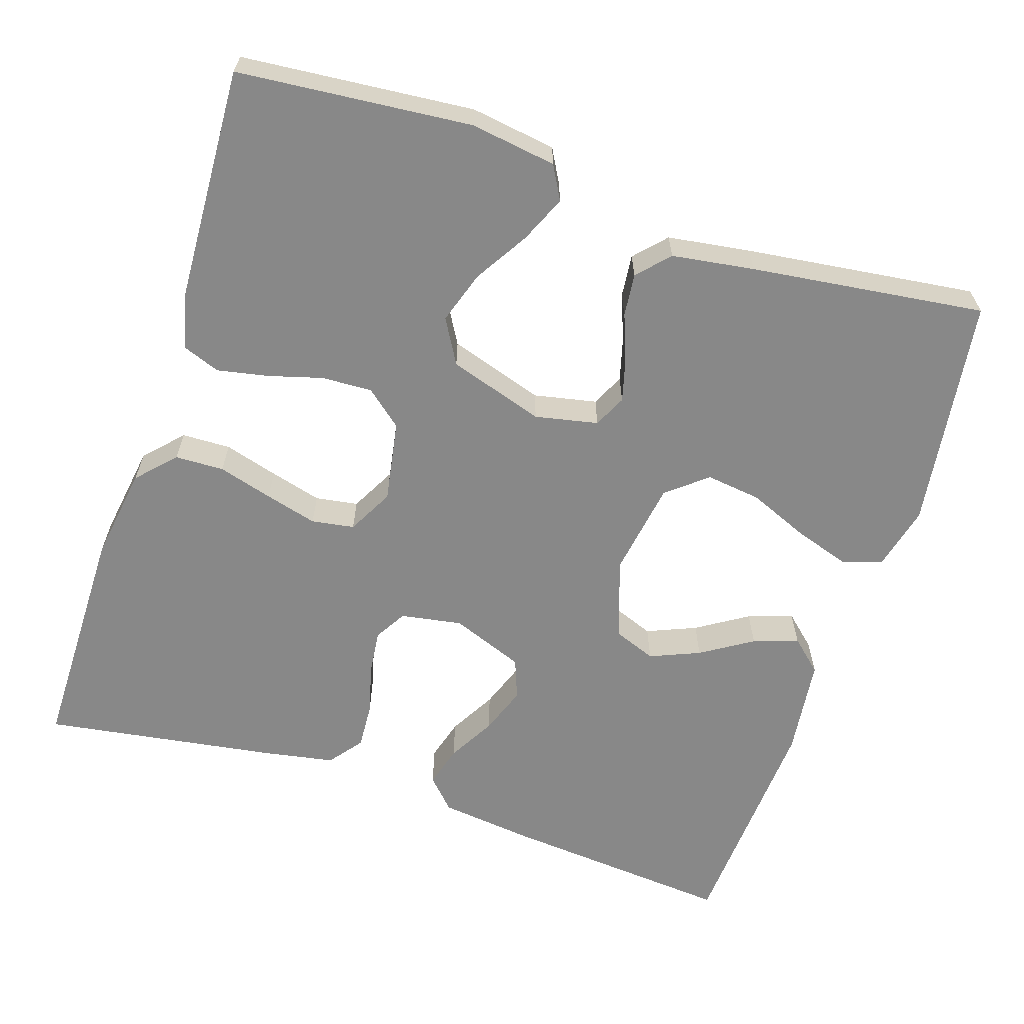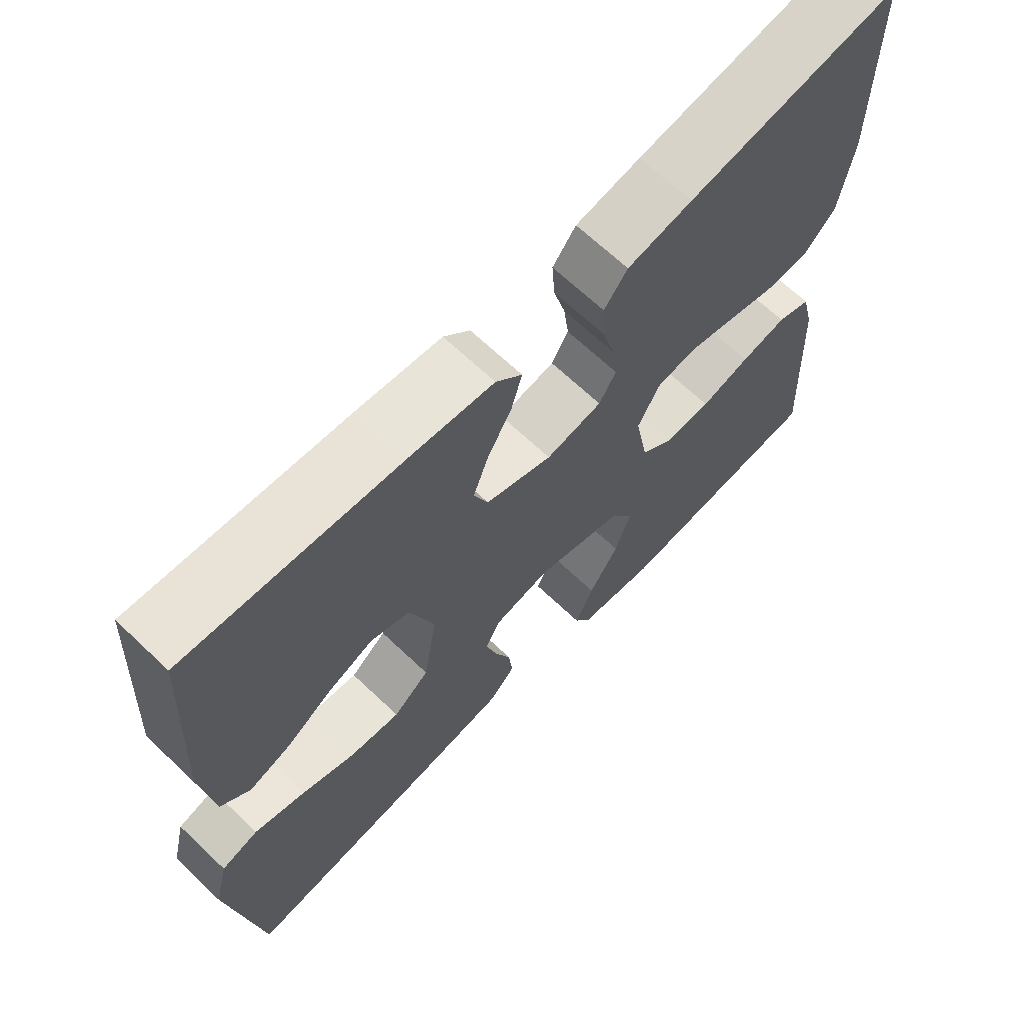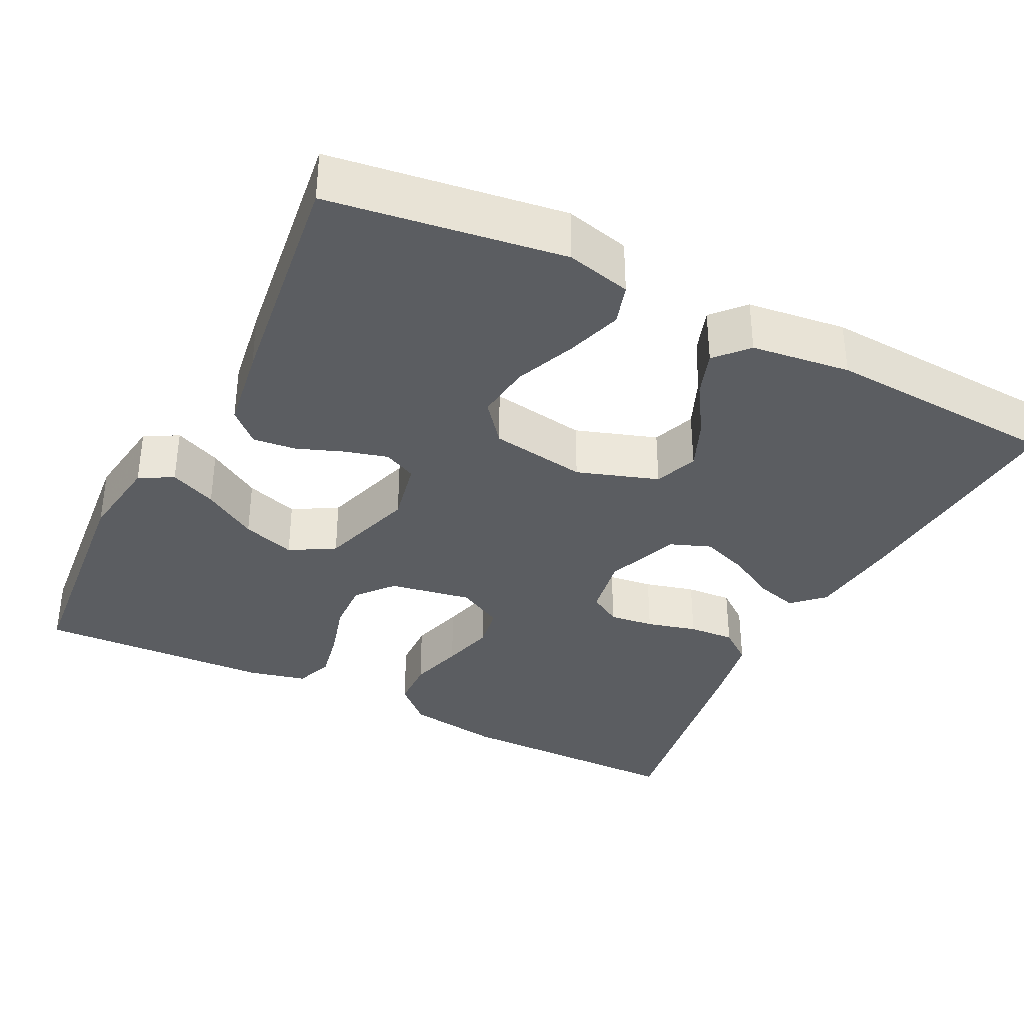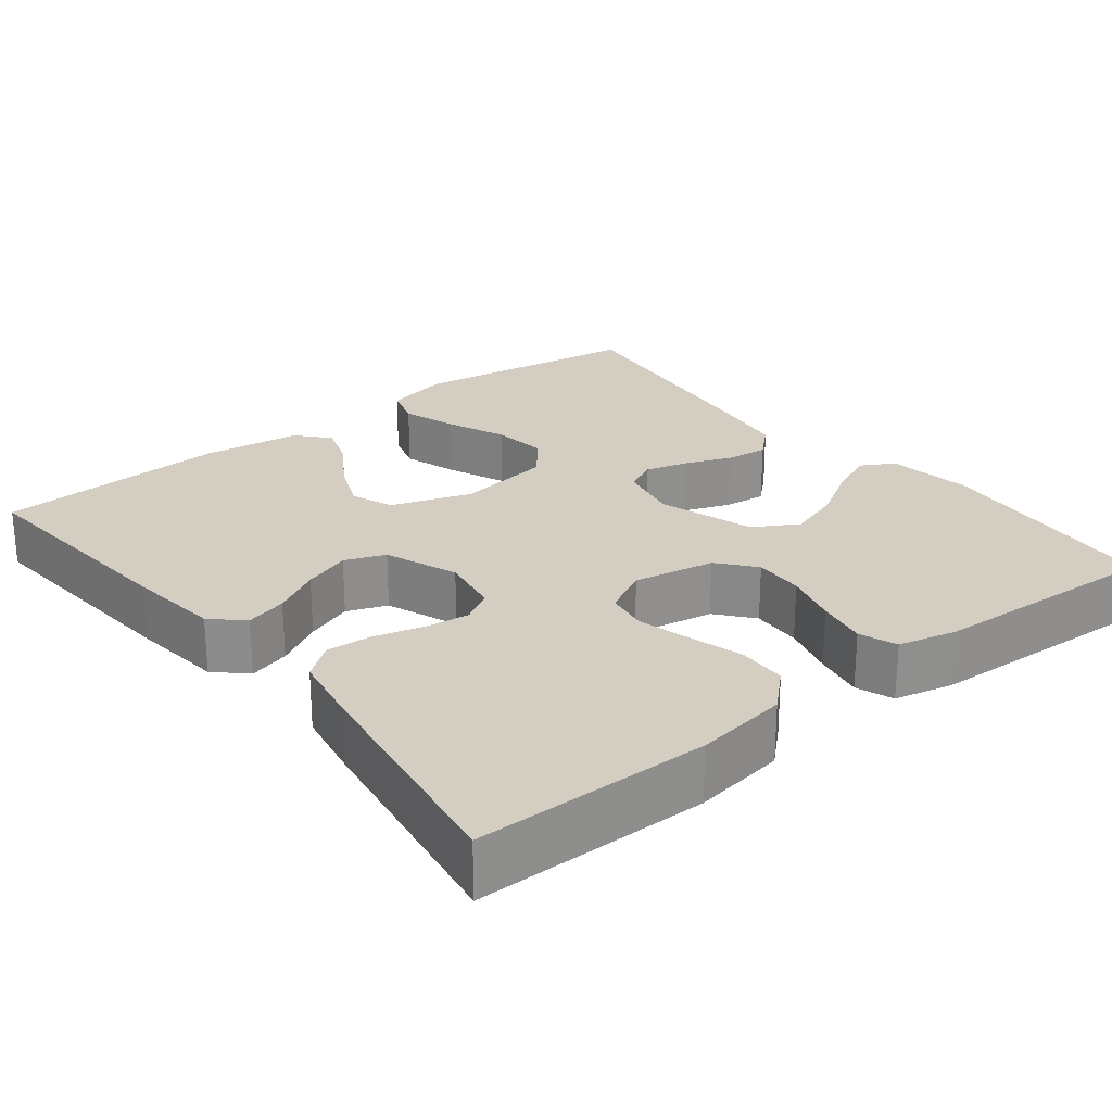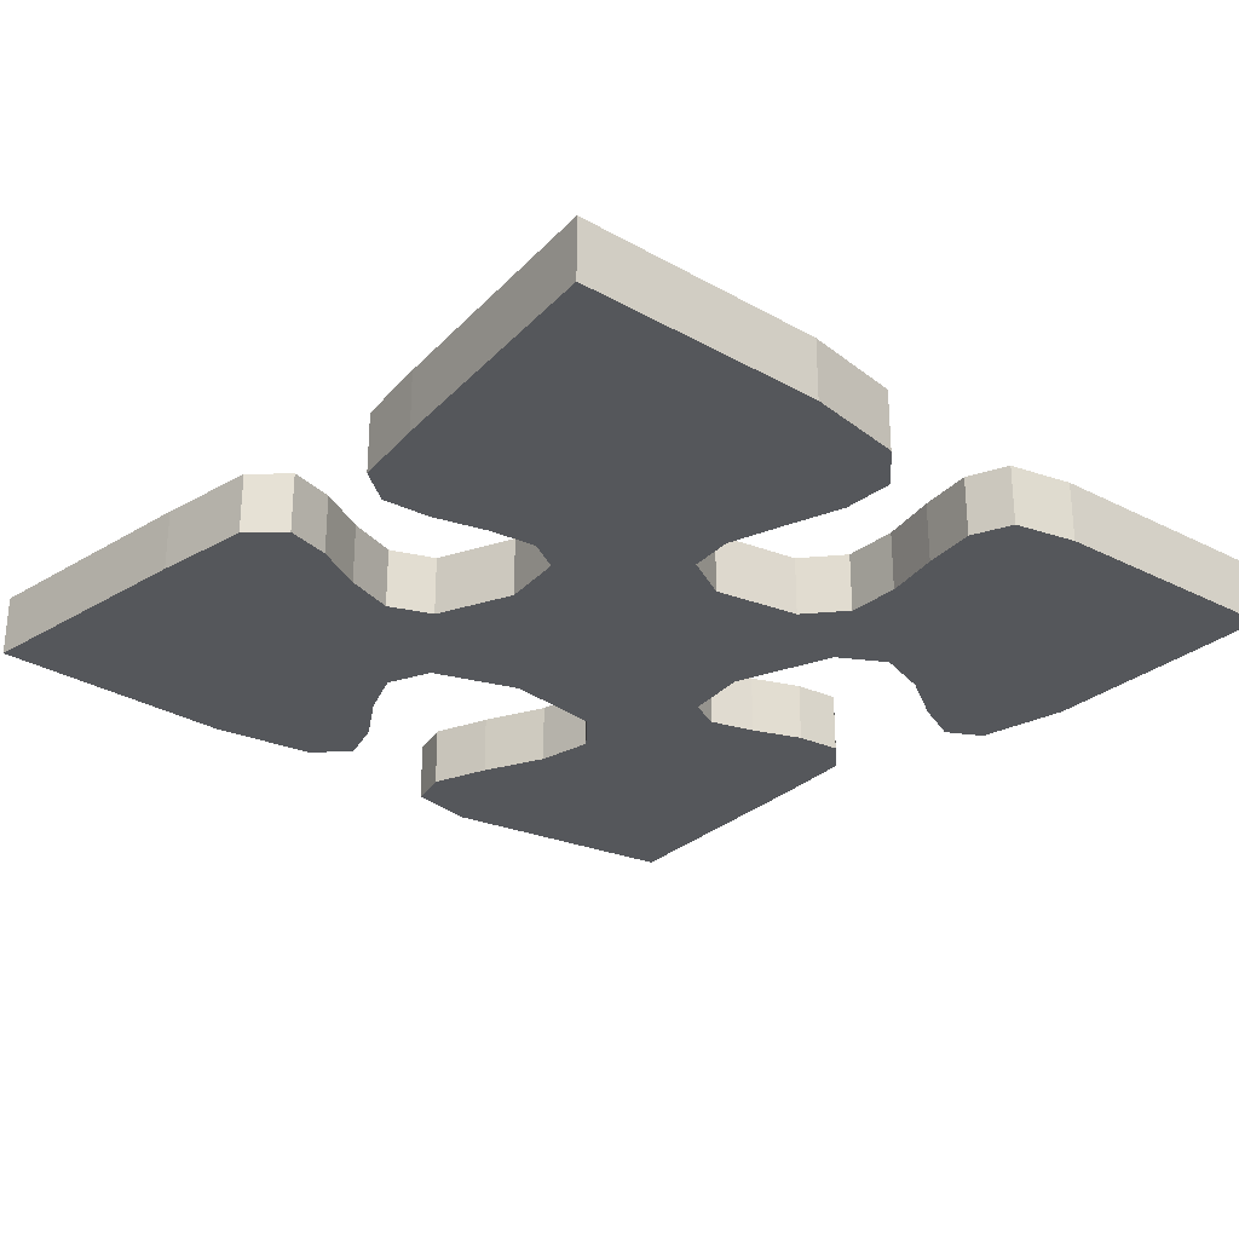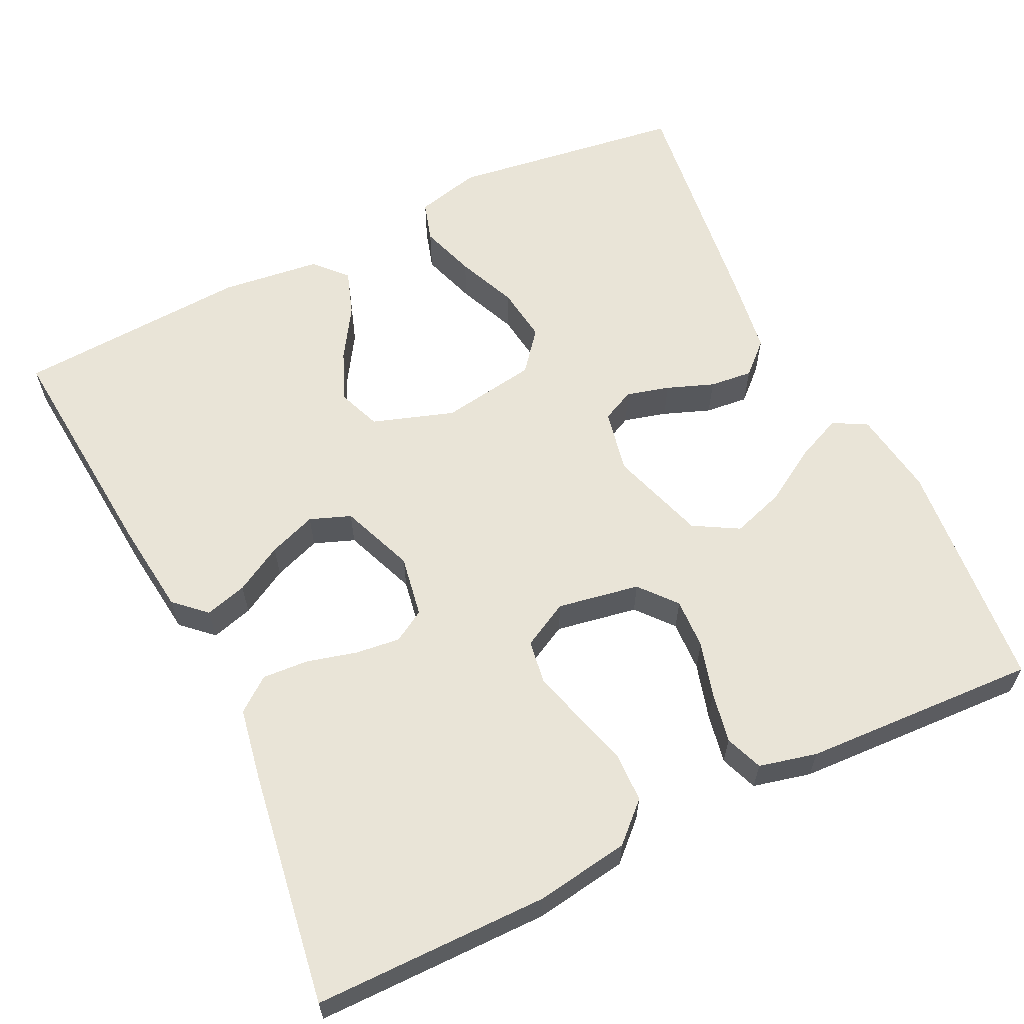
<metadata>
{"format":"obj","ext":"obj","renderer":"f3d","projection":"perspective","resolution":1024,"background":"white","views":[{"elev":-62.9,"azim":161.7,"up":"+Y"},{"elev":67.0,"azim":-46.4,"up":"+Z"},{"elev":-35.8,"azim":-116.7,"up":"+Y"},{"elev":25.0,"azim":51.7,"up":"+Y"},{"elev":-26.5,"azim":48.3,"up":"+Y"},{"elev":61.2,"azim":63.9,"up":"+Y"}]}
</metadata>
<code>
v -0.5 0.07 -0.5
v -0.543 0.07 -0.2
v -0.523 0.07 -0.117
v -0.471 0.07 -0.101
v -0.4 0.07 -0.124
v -0.323 0.07 -0.156
v -0.252 0.07 -0.165
v -0.201 0.07 -0.123
v -0.182 0.07 0
v -0.217 0.07 0.104
v -0.272 0.07 0.125
v -0.336 0.07 0.098
v -0.402 0.07 0.056
v -0.46 0.07 0.036
v -0.501 0.07 0.073
v -0.517 0.07 0.2
v -0.5 0.07 0.5
v -0.2 0.07 0.475
v -0.08 0.07 0.461
v -0.043 0.07 0.422
v -0.058 0.07 0.368
v -0.092 0.07 0.307
v -0.114 0.07 0.246
v -0.094 0.07 0.194
v 0 0.07 0.158
v 0.079 0.07 0.172
v 0.103 0.07 0.213
v 0.096 0.07 0.27
v 0.079 0.07 0.334
v 0.075 0.07 0.393
v 0.108 0.07 0.436
v 0.2 0.07 0.453
v 0.5 0.07 0.5
v 0.502 0.07 0.2
v 0.484 0.07 0.08
v 0.439 0.07 0.032
v 0.376 0.07 0.03
v 0.306 0.07 0.05
v 0.239 0.07 0.068
v 0.184 0.07 0.059
v 0.153 0.07 0
v 0.172 0.07 -0.105
v 0.219 0.07 -0.144
v 0.284 0.07 -0.141
v 0.354 0.07 -0.121
v 0.419 0.07 -0.108
v 0.467 0.07 -0.126
v 0.485 0.07 -0.2
v 0.5 0.07 -0.5
v 0.2 0.07 -0.528
v 0.09 0.07 -0.512
v 0.066 0.07 -0.469
v 0.092 0.07 -0.409
v 0.134 0.07 -0.34
v 0.156 0.07 -0.272
v 0.123 0.07 -0.215
v 0 0.07 -0.176
v -0.081 0.07 -0.193
v -0.101 0.07 -0.235
v -0.086 0.07 -0.29
v -0.063 0.07 -0.35
v -0.057 0.07 -0.405
v -0.094 0.07 -0.445
v -0.2 0.07 -0.461
v -0.5 0 -0.5
v -0.543 0 -0.2
v -0.523 0 -0.117
v -0.471 0 -0.101
v -0.4 0 -0.124
v -0.323 0 -0.156
v -0.252 0 -0.165
v -0.201 0 -0.123
v -0.182 0 0
v -0.217 0 0.104
v -0.272 0 0.125
v -0.336 0 0.098
v -0.402 0 0.056
v -0.46 0 0.036
v -0.501 0 0.073
v -0.517 0 0.2
v -0.5 0 0.5
v -0.2 0 0.475
v -0.08 0 0.461
v -0.043 0 0.422
v -0.058 0 0.368
v -0.092 0 0.307
v -0.114 0 0.246
v -0.094 0 0.194
v 0 0 0.158
v 0.079 0 0.172
v 0.103 0 0.213
v 0.096 0 0.27
v 0.079 0 0.334
v 0.075 0 0.393
v 0.108 0 0.436
v 0.2 0 0.453
v 0.5 0 0.5
v 0.502 0 0.2
v 0.484 0 0.08
v 0.439 0 0.032
v 0.376 0 0.03
v 0.306 0 0.05
v 0.239 0 0.068
v 0.184 0 0.059
v 0.153 0 0
v 0.172 0 -0.105
v 0.219 0 -0.144
v 0.284 0 -0.141
v 0.354 0 -0.121
v 0.419 0 -0.108
v 0.467 0 -0.126
v 0.485 0 -0.2
v 0.5 0 -0.5
v 0.2 0 -0.528
v 0.09 0 -0.512
v 0.066 0 -0.469
v 0.092 0 -0.409
v 0.134 0 -0.34
v 0.156 0 -0.272
v 0.123 0 -0.215
v 0 0 -0.176
v -0.081 0 -0.193
v -0.101 0 -0.235
v -0.086 0 -0.29
v -0.063 0 -0.35
v -0.057 0 -0.405
v -0.094 0 -0.445
v -0.2 0 -0.461
f 4 5 6
f 3 4 6
f 2 3 6
f 1 2 6
f 64 1 6
f 63 64 6
f 62 63 6
f 61 62 6
f 60 61 6
f 59 60 6 7
f 58 59 7 8
f 57 58 8 9
f 56 57 9 10
f 52 53 54
f 51 52 54
f 50 51 54
f 49 50 54
f 48 49 54
f 47 48 54
f 46 47 54
f 45 46 54
f 44 45 54
f 43 44 54 55
f 42 43 55 56
f 36 37 38
f 35 36 38
f 34 35 38
f 33 34 38
f 32 33 38
f 31 32 38
f 30 31 38
f 29 30 38
f 28 29 38
f 27 28 38 39
f 26 27 39 40
f 20 21 22
f 19 20 22
f 18 19 22
f 17 18 22
f 16 17 22
f 15 16 22
f 14 15 22
f 13 14 22
f 12 13 22
f 11 12 22 23
f 10 11 23 24
f 10 24 25
f 56 10 25
f 42 56 25
f 41 42 25
f 25 26 40 41
f 70 69 68
f 70 68 67
f 70 67 66
f 70 66 65
f 70 65 128
f 70 128 127
f 70 127 126
f 70 126 125
f 70 125 124
f 71 70 124 123
f 72 71 123 122
f 73 72 122 121
f 74 73 121 120
f 118 117 116
f 118 116 115
f 118 115 114
f 118 114 113
f 118 113 112
f 118 112 111
f 118 111 110
f 118 110 109
f 118 109 108
f 119 118 108 107
f 120 119 107 106
f 102 101 100
f 102 100 99
f 102 99 98
f 102 98 97
f 102 97 96
f 102 96 95
f 102 95 94
f 102 94 93
f 102 93 92
f 103 102 92 91
f 104 103 91 90
f 86 85 84
f 86 84 83
f 86 83 82
f 86 82 81
f 86 81 80
f 86 80 79
f 86 79 78
f 86 78 77
f 86 77 76
f 87 86 76 75
f 88 87 75 74
f 89 88 74
f 89 74 120
f 89 120 106
f 89 106 105
f 105 104 90 89
f 1 65 66 2
f 2 66 67 3
f 3 67 68 4
f 4 68 69 5
f 5 69 70 6
f 6 70 71 7
f 7 71 72 8
f 8 72 73 9
f 9 73 74 10
f 10 74 75 11
f 11 75 76 12
f 12 76 77 13
f 13 77 78 14
f 14 78 79 15
f 15 79 80 16
f 16 80 81 17
f 17 81 82 18
f 18 82 83 19
f 19 83 84 20
f 20 84 85 21
f 21 85 86 22
f 22 86 87 23
f 23 87 88 24
f 24 88 89 25
f 25 89 90 26
f 26 90 91 27
f 27 91 92 28
f 28 92 93 29
f 29 93 94 30
f 30 94 95 31
f 31 95 96 32
f 32 96 97 33
f 33 97 98 34
f 34 98 99 35
f 35 99 100 36
f 36 100 101 37
f 37 101 102 38
f 38 102 103 39
f 39 103 104 40
f 40 104 105 41
f 41 105 106 42
f 42 106 107 43
f 43 107 108 44
f 44 108 109 45
f 45 109 110 46
f 46 110 111 47
f 47 111 112 48
f 48 112 113 49
f 49 113 114 50
f 50 114 115 51
f 51 115 116 52
f 52 116 117 53
f 53 117 118 54
f 54 118 119 55
f 55 119 120 56
f 56 120 121 57
f 57 121 122 58
f 58 122 123 59
f 59 123 124 60
f 60 124 125 61
f 61 125 126 62
f 62 126 127 63
f 63 127 128 64
f 64 128 65 1

</code>
